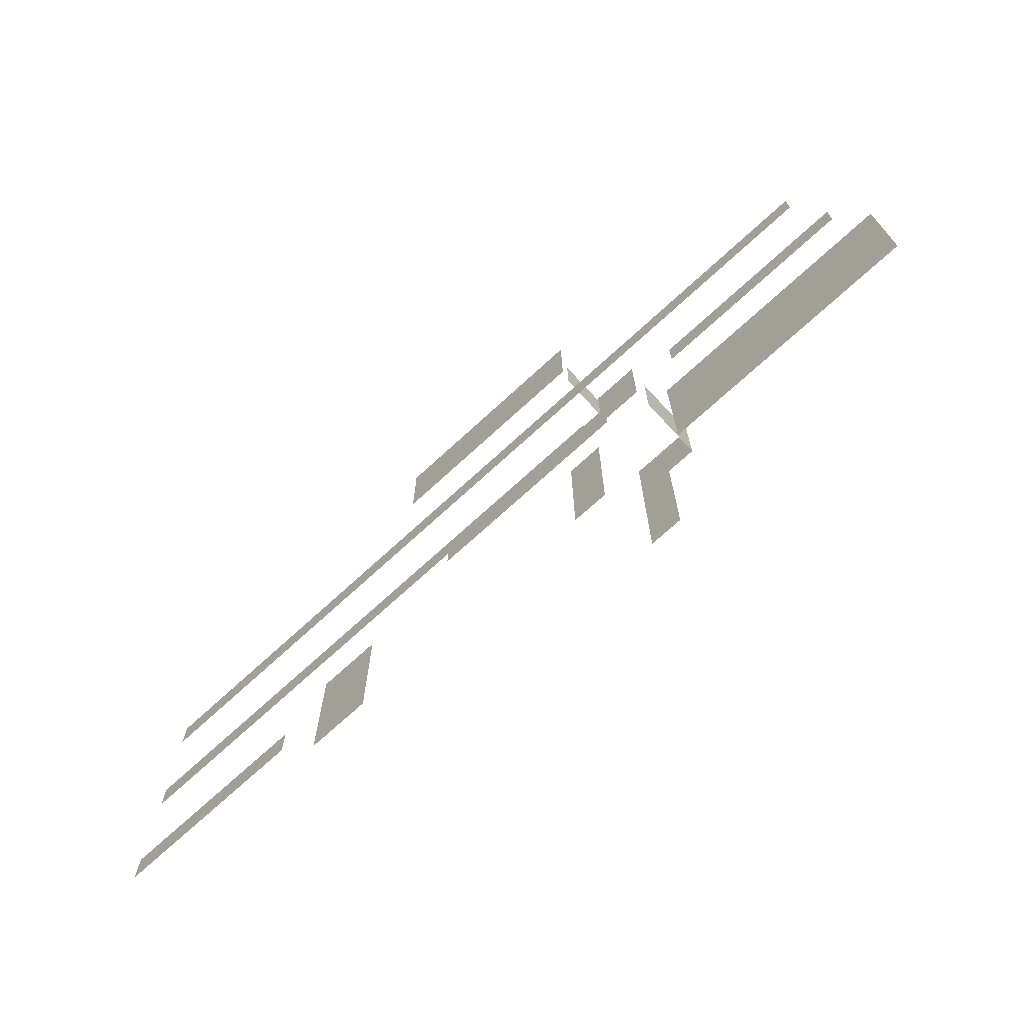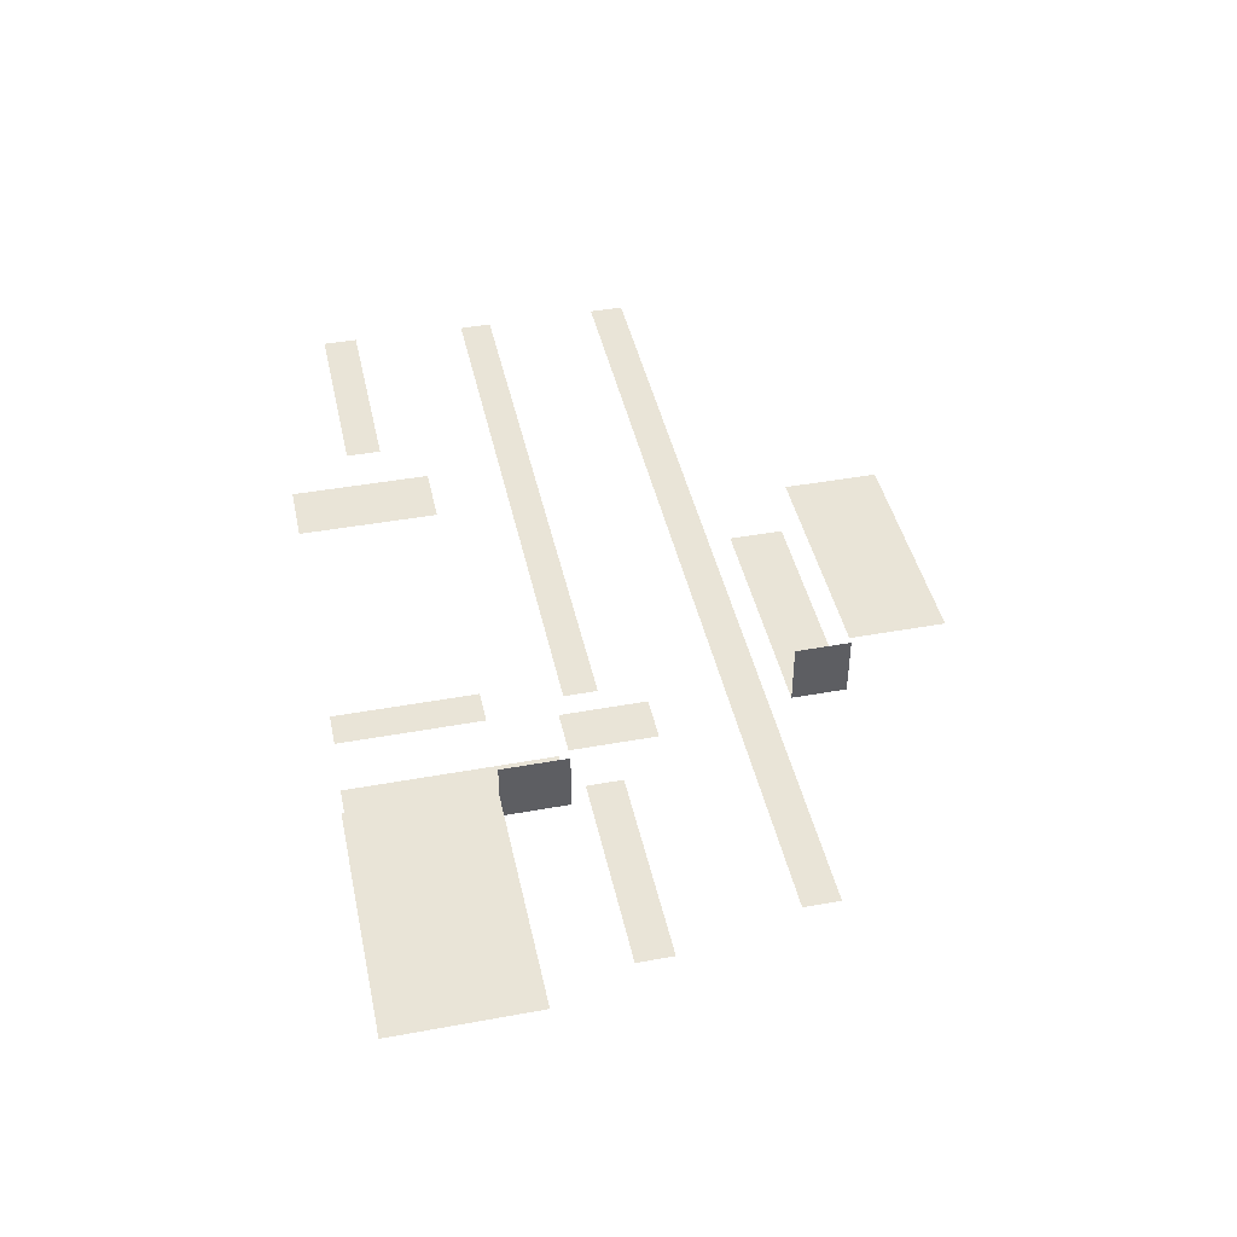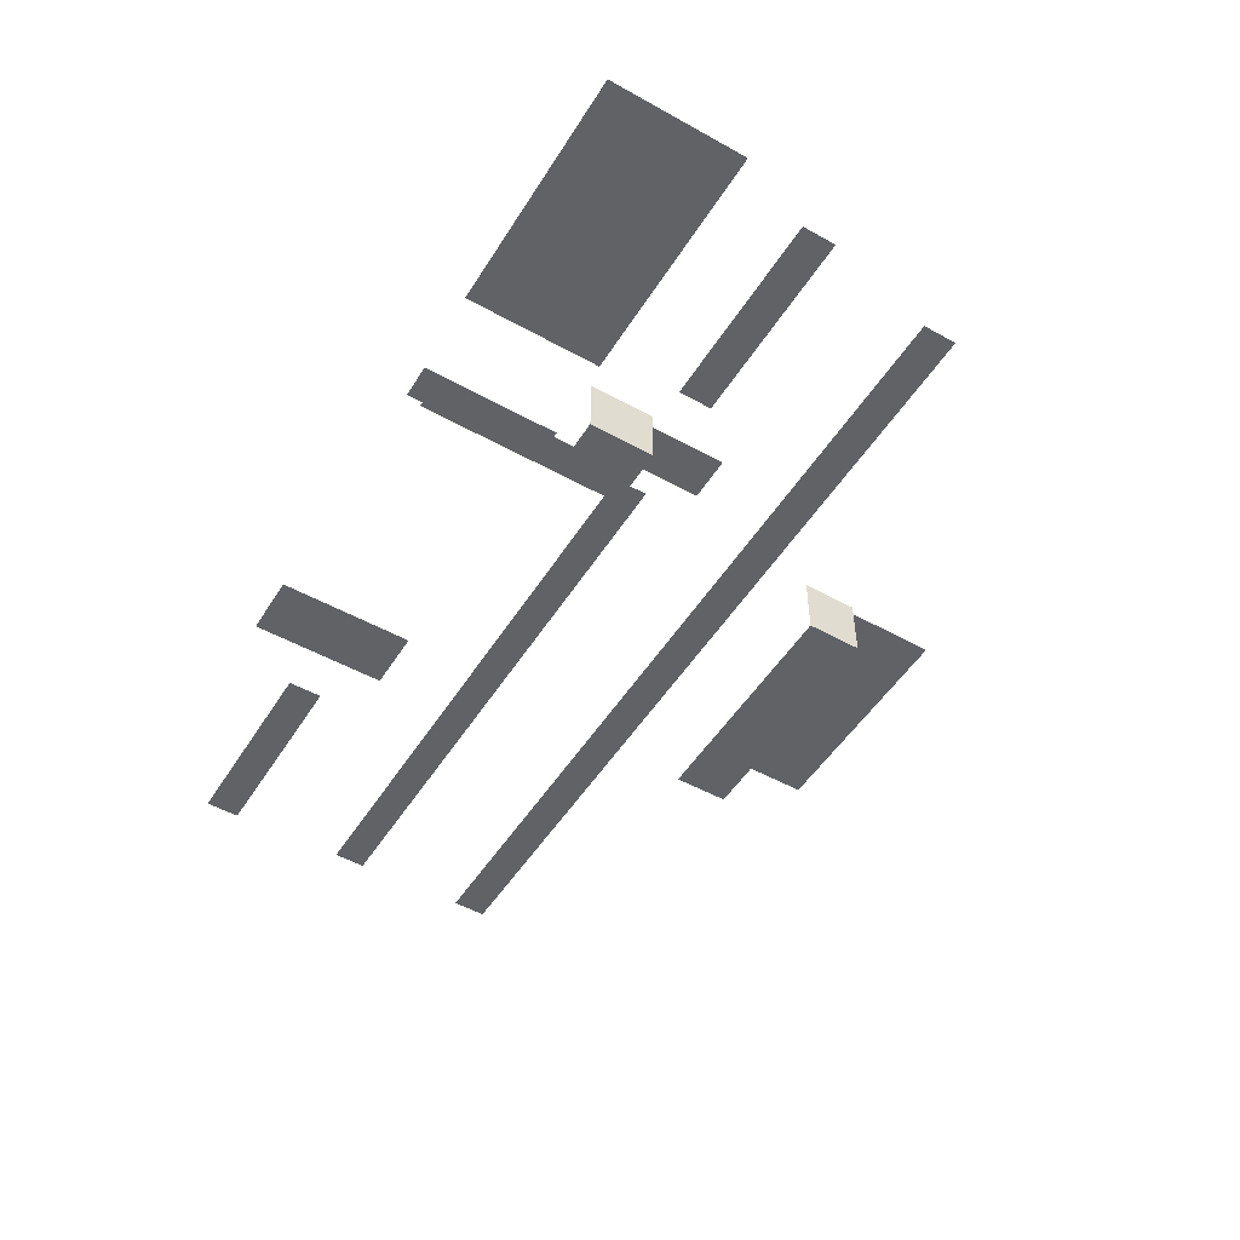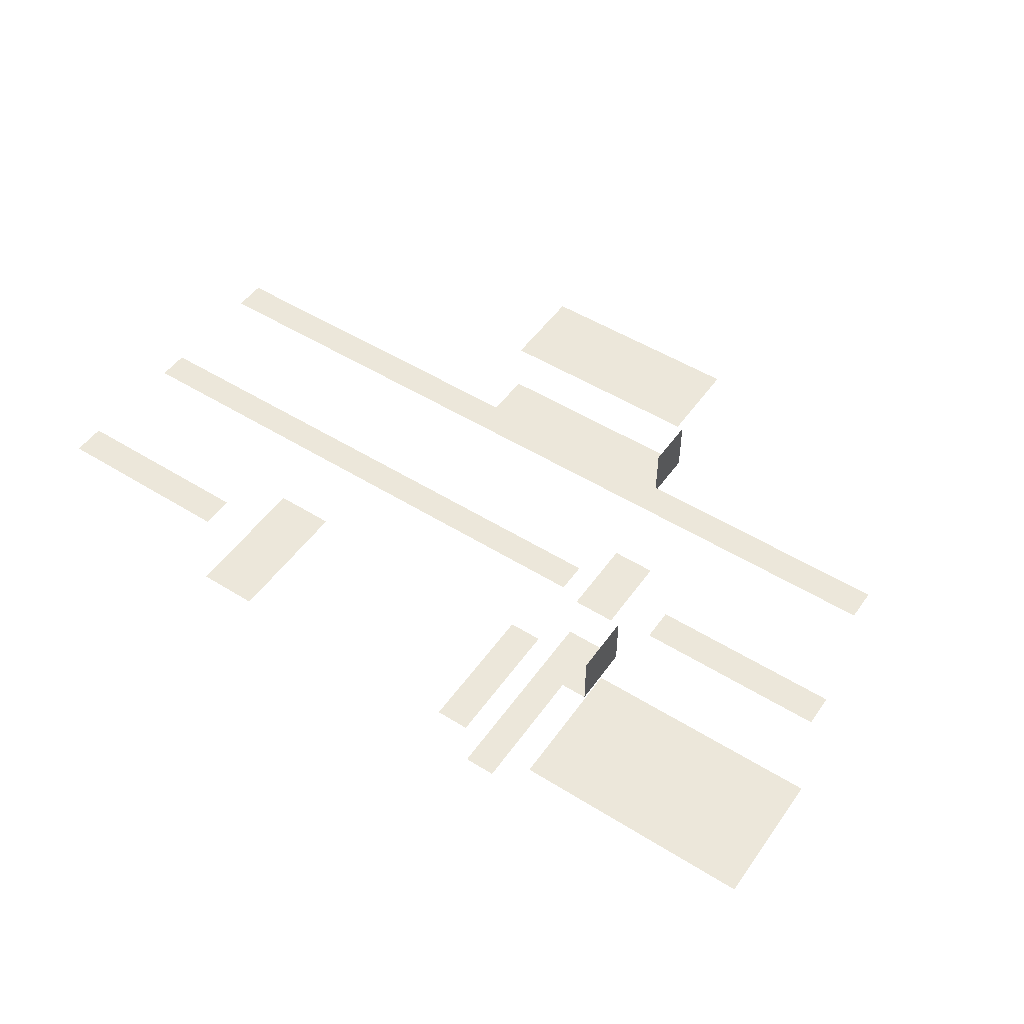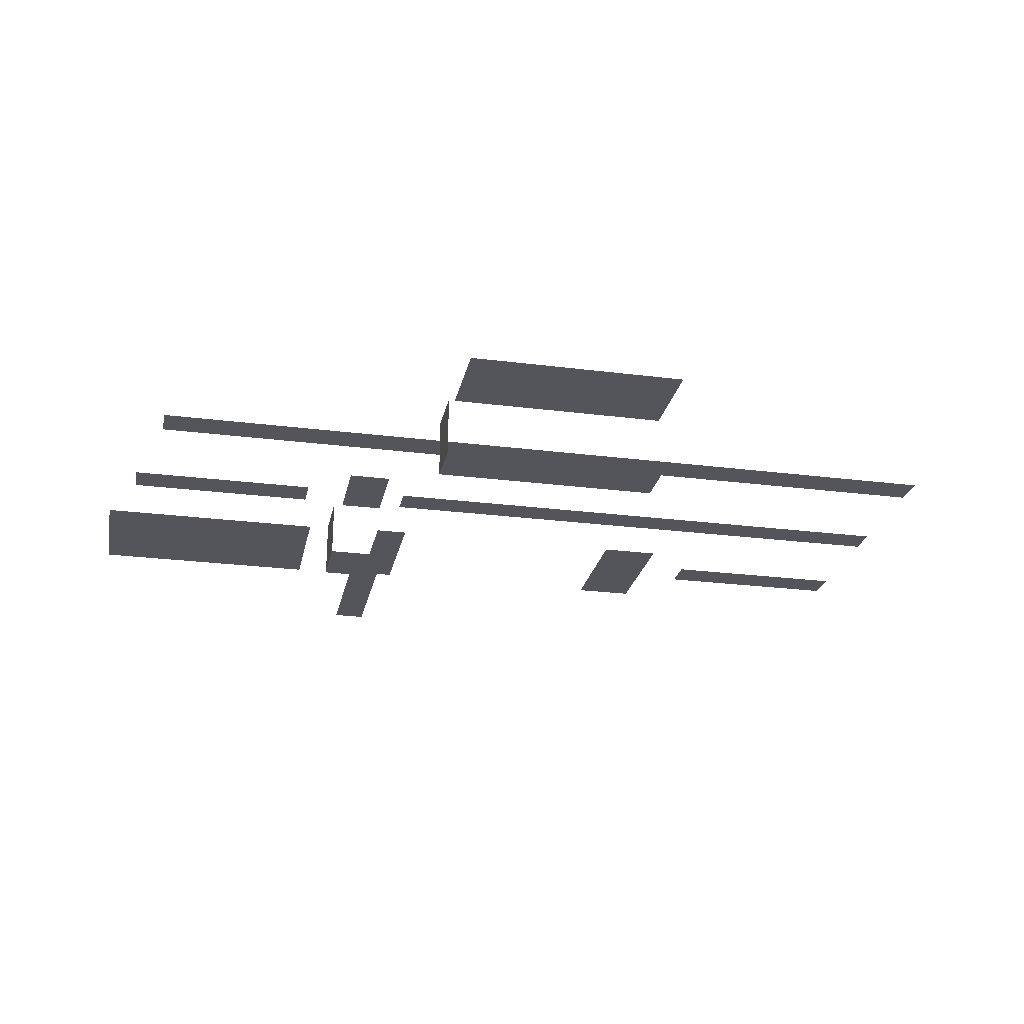
<metadata>
{"format":"obj","ext":"obj","renderer":"f3d","projection":"perspective","resolution":1024,"background":"white","views":[{"elev":-70.8,"azim":42.7,"up":"+Y"},{"elev":43.3,"azim":77.8,"up":"+Z"},{"elev":-50.5,"azim":58.7,"up":"+Z"},{"elev":50.7,"azim":34.2,"up":"+Z"},{"elev":-24.9,"azim":168.3,"up":"+Z"}]}
</metadata>
<code>
v 92.88 27.75 -125.9
v 92.88 12 -125.9
v 96.62 27.75 -125.9
v 96.62 12 -125.9
f 4 2 1 3
v 92.88 35.24 -125.9
v 92.88 27.75 -125.9
v 99.9 35.24 -125.9
v 99.9 27.75 -125.9
f 8 6 5 7
v 99.9 27.75 -118.9
v 99.9 35.24 -118.9
v 99.9 27.75 -125.9
v 99.9 35.24 -125.9
f 12 10 9 11
v 23.92 22.94 -118.8
v 23.92 19 -118.8
v 46.65 22.94 -118.8
v 46.65 19 -118.8
f 16 14 13 15
v 52.31 27.75 -118.8
v 52.31 12 -118.8
v 59.43 27.75 -118.8
v 59.43 12 -118.8
f 20 18 17 19
v 88.9 27.75 -118.8
v 88.9 12 -118.8
v 92.86 27.75 -118.8
v 92.86 12 -118.8
f 24 22 21 23
v 24.14 56.95 -118.8
v 24.14 53.01 -118.8
v 44.04 56.95 -118.8
v 44.04 53.01 -118.8
v 63.94 56.95 -118.8
v 63.94 53.01 -118.8
v 83.84 56.95 -118.8
v 83.84 53.01 -118.8
v 103.7 56.95 -118.8
v 103.7 53.01 -118.8
v 123.6 56.95 -118.8
v 123.6 53.01 -118.8
f 28 26 25 27 29 31 33 35 36 34 32 30
v 62.65 68.03 -126
v 62.65 61.76 -126
v 89.65 68.03 -126
v 89.65 61.76 -126
f 40 38 37 39
v 89.65 61.76 -118.9
v 89.65 68.03 -118.9
v 89.65 61.76 -126
v 89.65 68.03 -126
f 44 42 41 43
v 103.9 39.93 -118.9
v 103.9 36 -118.9
v 126.7 39.93 -118.9
v 126.7 36 -118.9
f 48 46 45 47
v 93.63 44.75 -118.9
v 93.63 35.24 -118.9
v 98.78 44.75 -118.9
v 98.78 35.24 -118.9
f 52 50 49 51
v 24.14 39.93 -118.9
v 24.14 36.24 -118.9
v 40.86 39.93 -118.9
v 40.86 36.24 -118.9
v 57.58 39.93 -118.9
v 57.58 36.24 -118.9
v 74.3 39.93 -118.9
v 74.3 36.24 -118.9
v 91.03 39.93 -118.9
v 91.03 36.24 -118.9
f 56 54 53 55 57 59 61 62 60 58
v 63.02 78.82 -118.9
v 63.02 68.03 -118.9
v 88.9 78.82 -118.9
v 88.9 68.03 -118.9
f 66 64 63 65
v 102.4 27.29 -118.9
v 102.4 11.54 -118.9
v 130.1 27.29 -118.9
v 130.1 11.54 -118.9
f 70 68 67 69

</code>
